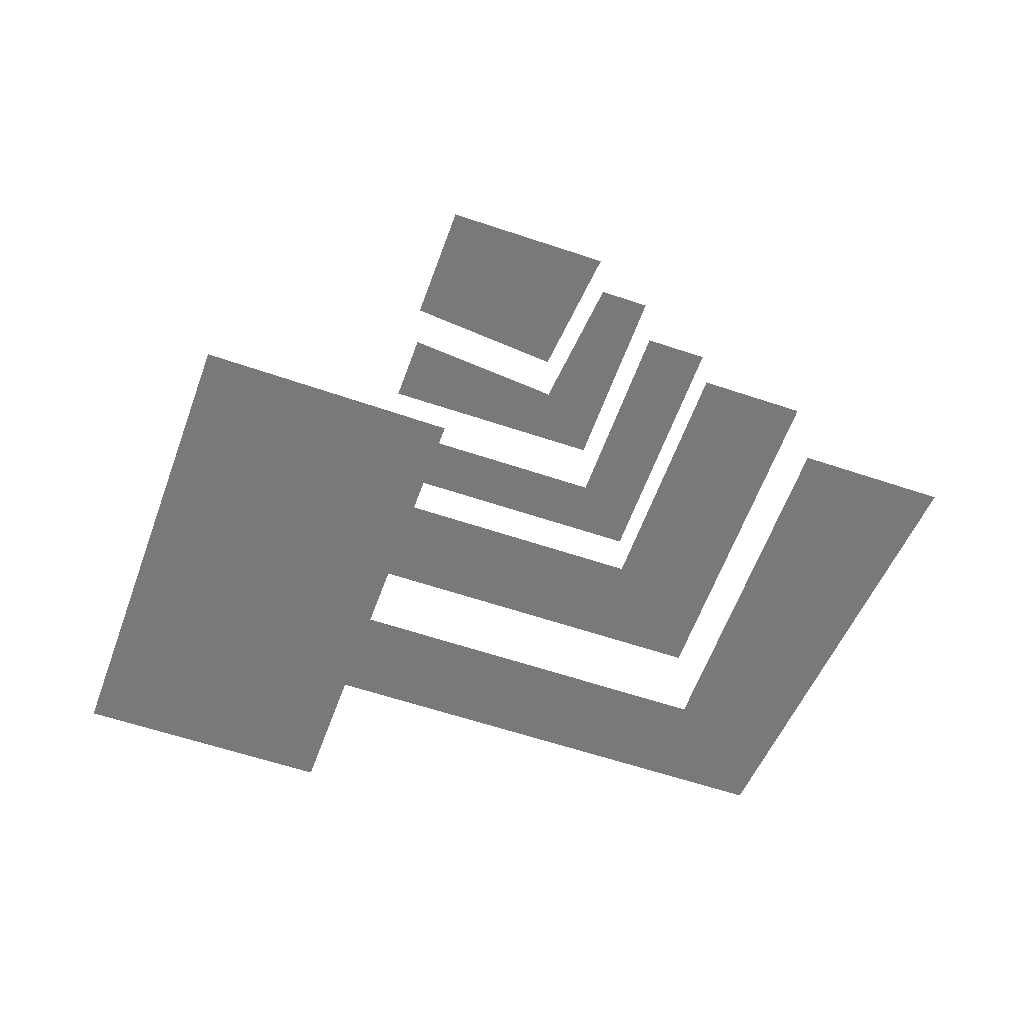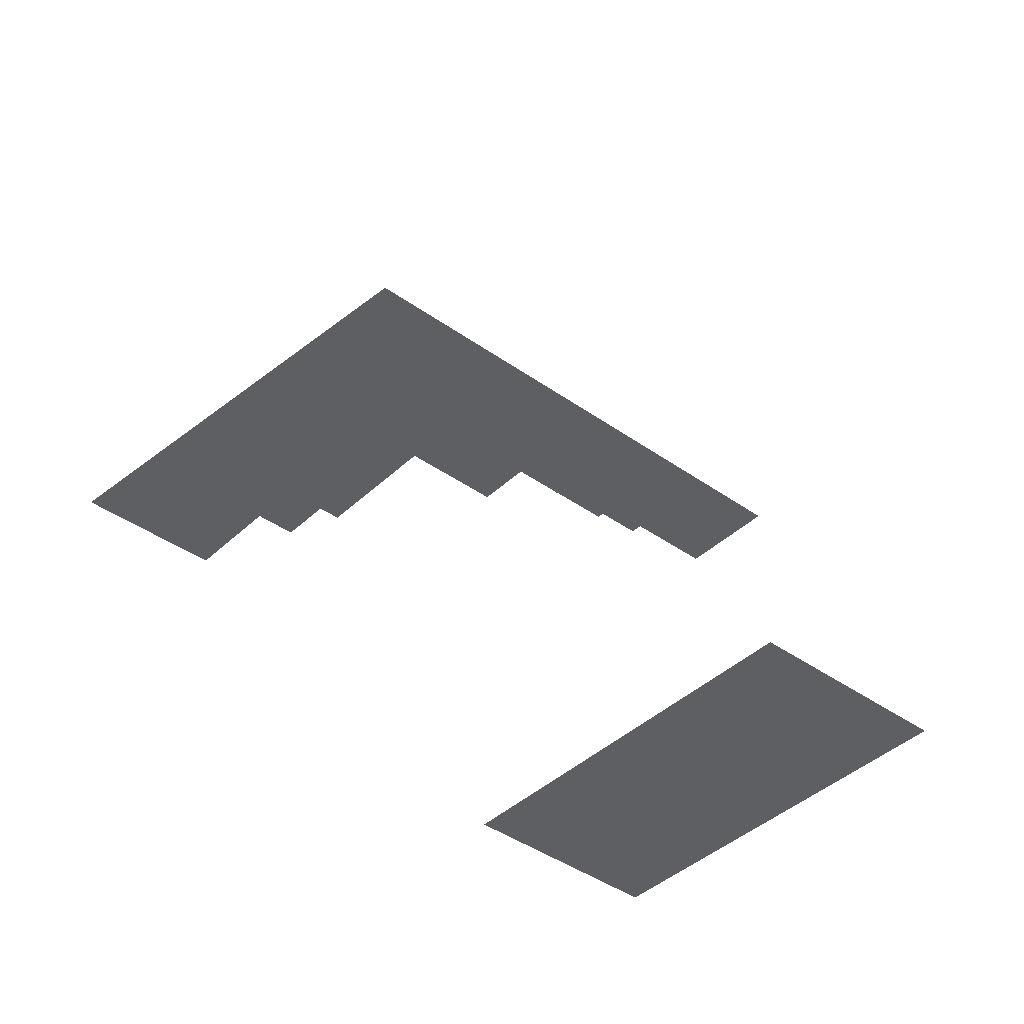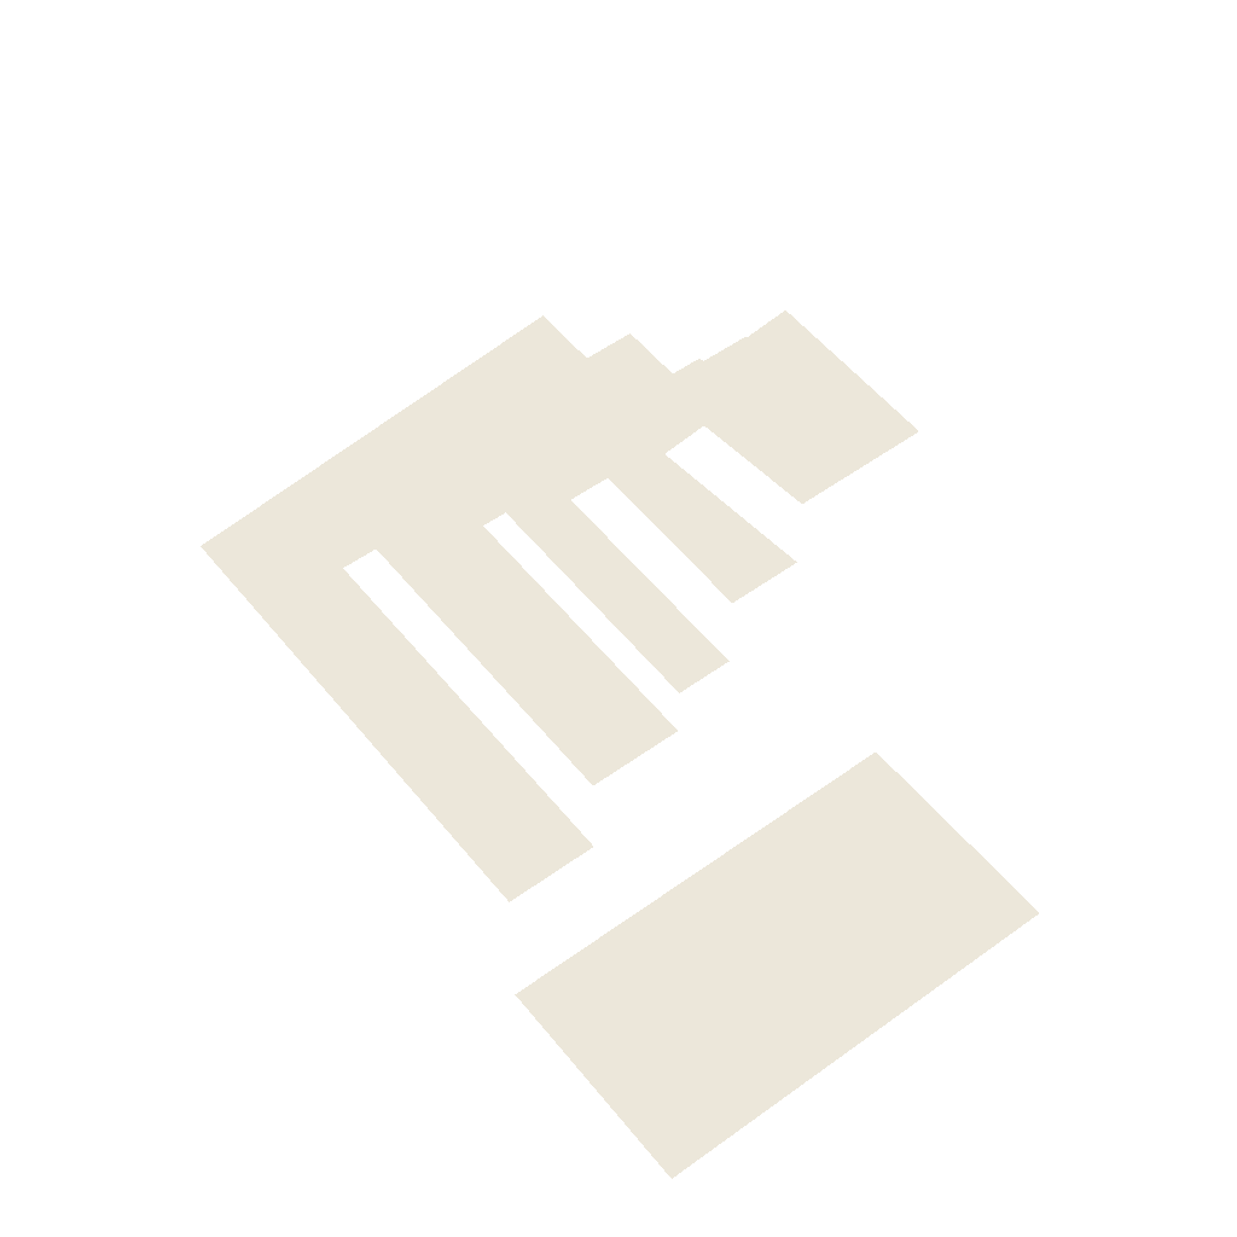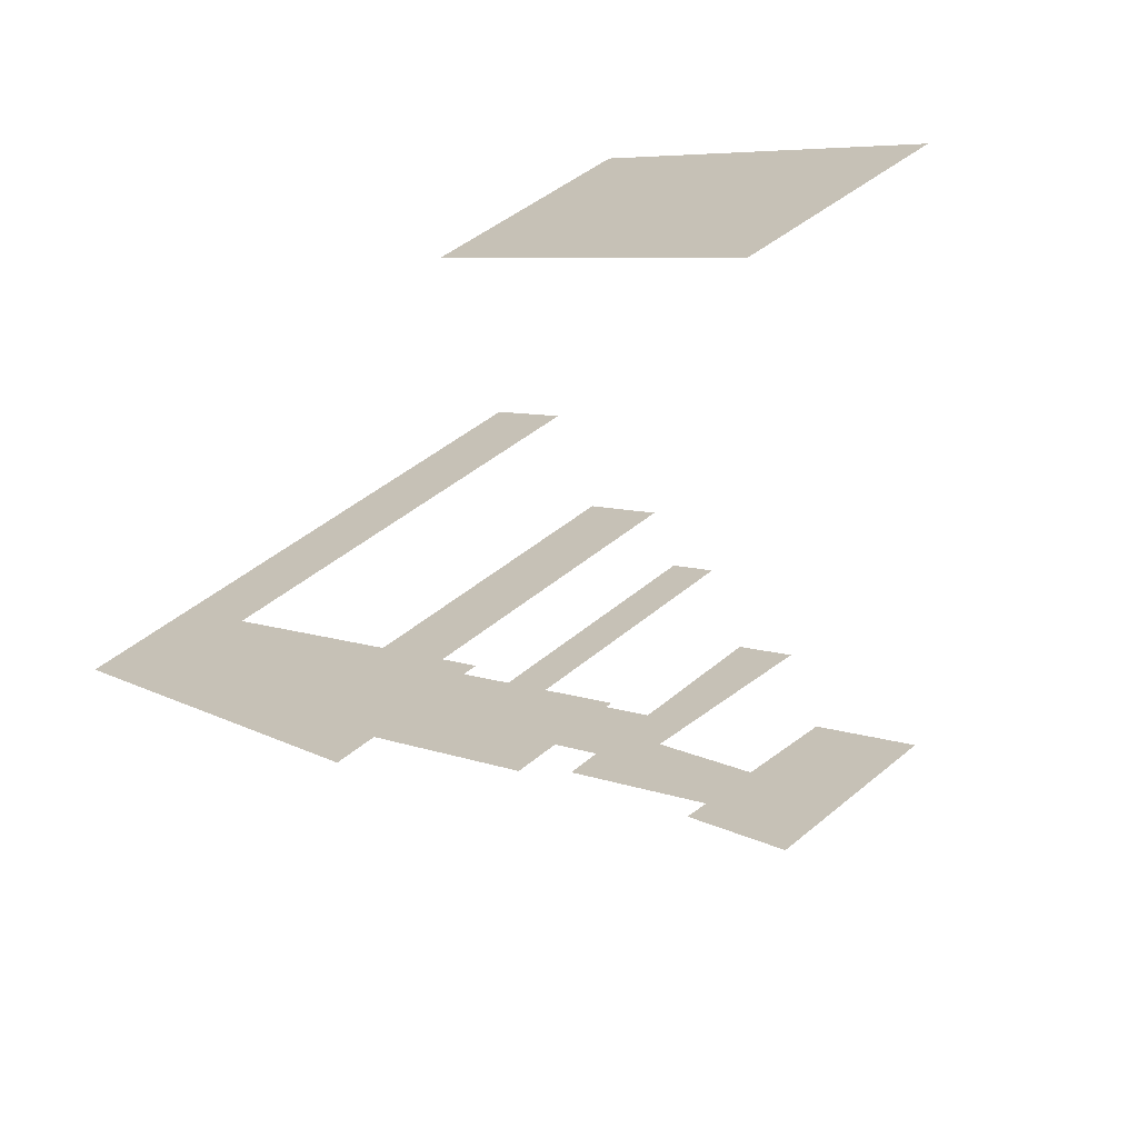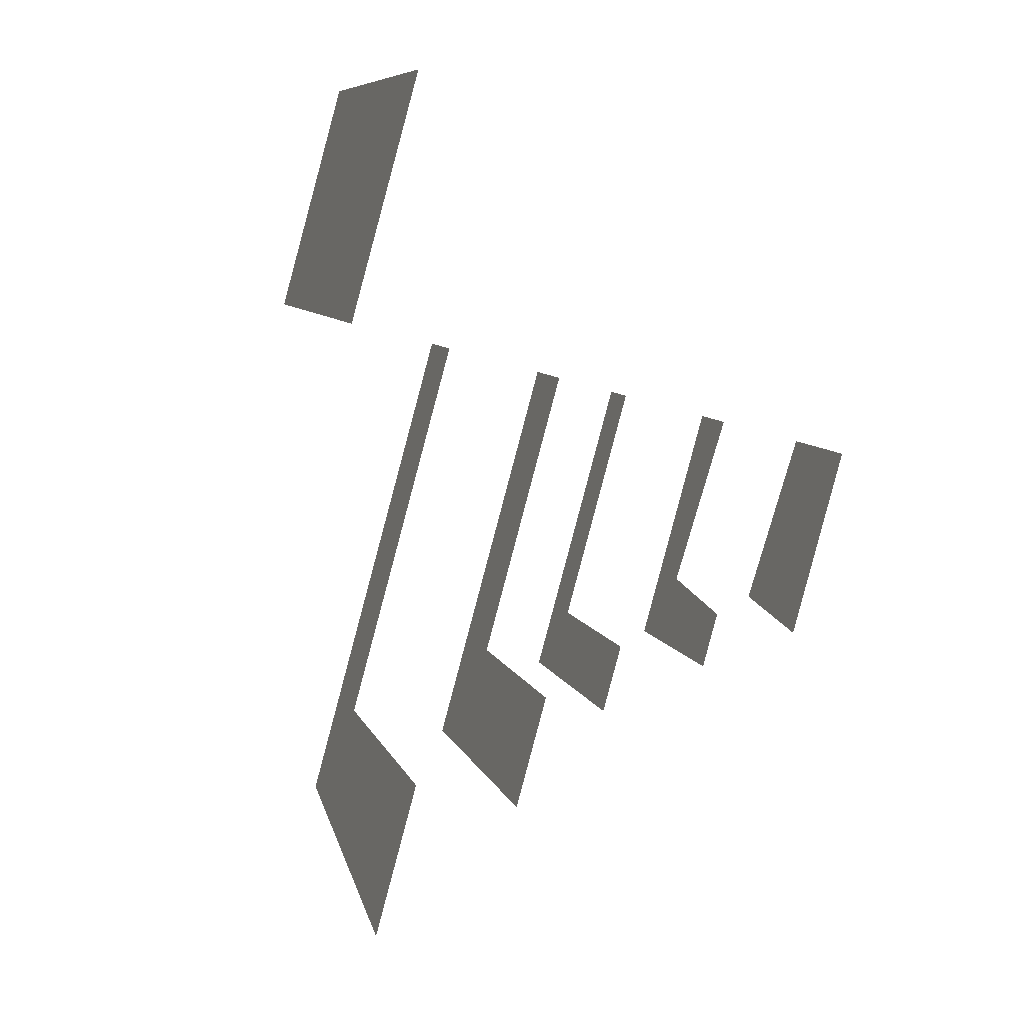
<metadata>
{"format":"obj","ext":"obj","renderer":"f3d","projection":"perspective","resolution":1024,"background":"white","views":[{"elev":-57.9,"azim":-60.8,"up":"+Z"},{"elev":-40.8,"azim":97.6,"up":"+Z"},{"elev":53.4,"azim":-169.1,"up":"+Z"},{"elev":-67.2,"azim":-160.4,"up":"+Y"},{"elev":-43.3,"azim":-110.0,"up":"+Y"}]}
</metadata>
<code>
v    336.1  340.1  25
v    335  345  25
v    333.1  342.8  25
f 1 2 3
v    335  345  25
v    336.1  340.1  25
v    338  342.8  25
f 4 5 6
v    337  339.3  23.21
v    338  342.8  23.21
v    336.1  340.1  23.21
f 7 8 9
v    338  342.8  23.21
v    337  339.3  23.21
v    340  342.8  23.21
f 10 11 12
v    338  342.8  23.21
v    336.1  346.2  23.21
v    335  345  23.21
f 13 14 15
v    336.1  346.2  23.21
v    338  342.8  23.21
v    340  342.8  23.21
f 16 17 18
v    338  338.4  21.3
v    340  342.8  21.3
v    337  339.3  21.3
f 19 20 21
v    340  342.8  21.3
v    338  338.4  21.3
v    341.9  342.8  21.3
f 22 23 24
v    340  342.8  21.3
v    336.9  347.1  21.3
v    336.1  346.2  21.3
f 25 26 27
v    336.9  347.1  21.3
v    340  342.8  21.3
v    341.9  342.8  21.3
f 28 29 30
v    339.9  336.8  19.98
v    341.9  342.8  19.98
v    338  338.4  19.98
f 31 32 33
v    341.9  342.8  19.98
v    339.9  336.8  19.98
v    345.1  342.8  19.98
f 34 35 36
v    341.9  342.8  19.98
v    338.3  348.7  19.98
v    336.9  347.1  19.98
f 37 38 39
v    338.3  348.7  19.98
v    341.9  342.8  19.98
v    345.1  342.8  19.98
f 40 41 42
v    342.4  334.6  17.73
v    345.1  342.8  17.73
v    339.9  336.8  17.73
f 43 44 45
v    345.1  342.8  17.73
v    342.4  334.6  17.73
v    348.4  342.8  17.73
f 46 47 48
v    345.1  342.8  17.73
v    339.7  350.3  17.73
v    338.3  348.7  17.73
f 49 50 51
v    339.7  350.3  17.73
v    345.1  342.8  17.73
v    348.4  342.8  17.73
f 52 53 54
v    333.1  342.8  13.91
v    335.7  353.9  13.91
v    329  346.2  13.91
f 55 56 57
v    335.7  353.9  13.91
v    333.1  342.8  13.91
v    339.7  350.3  13.91
f 58 59 60

</code>
